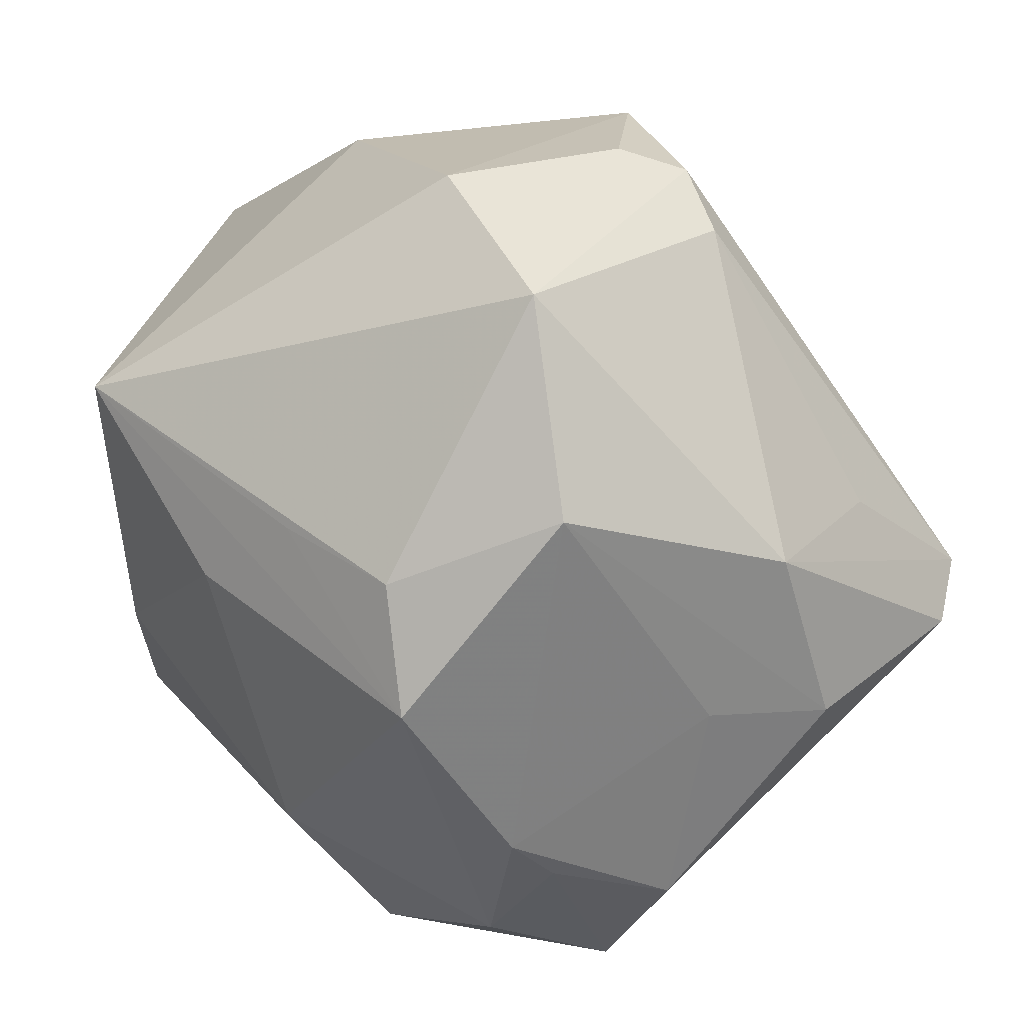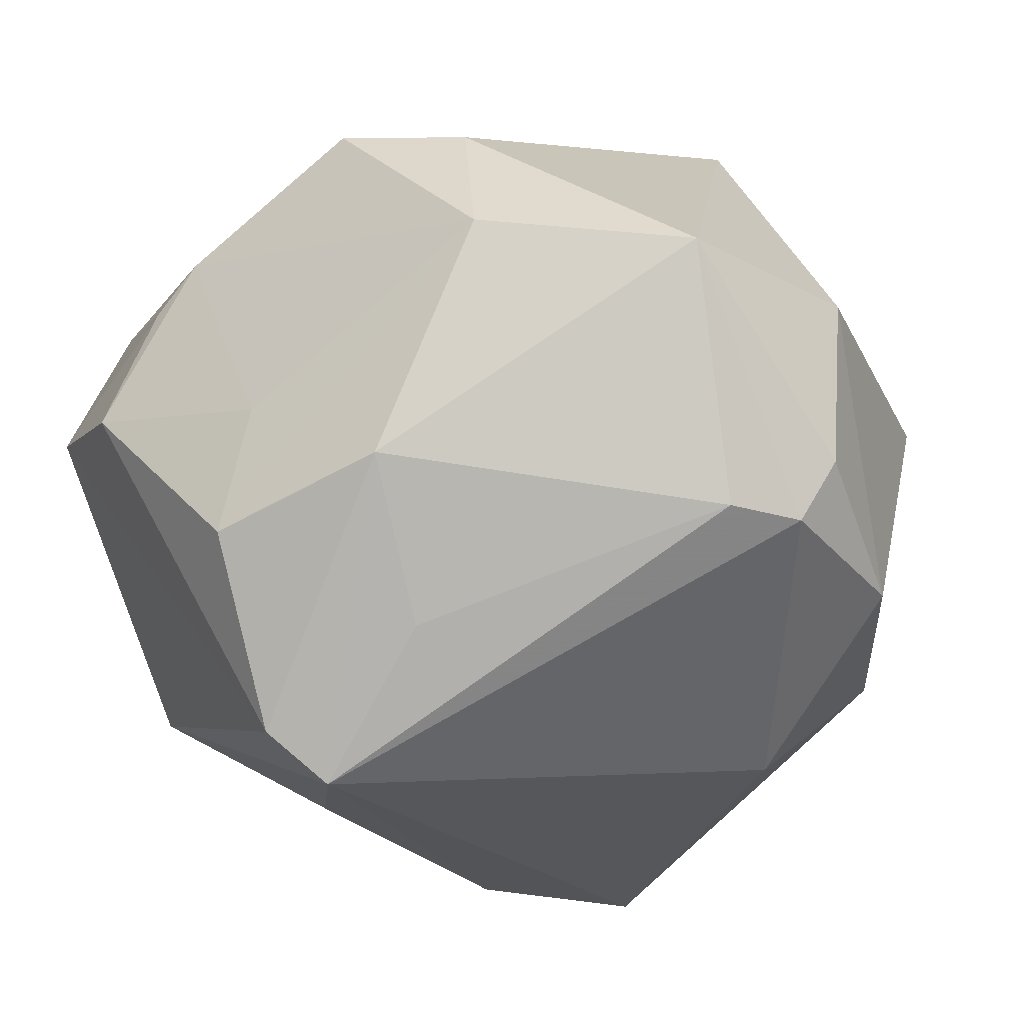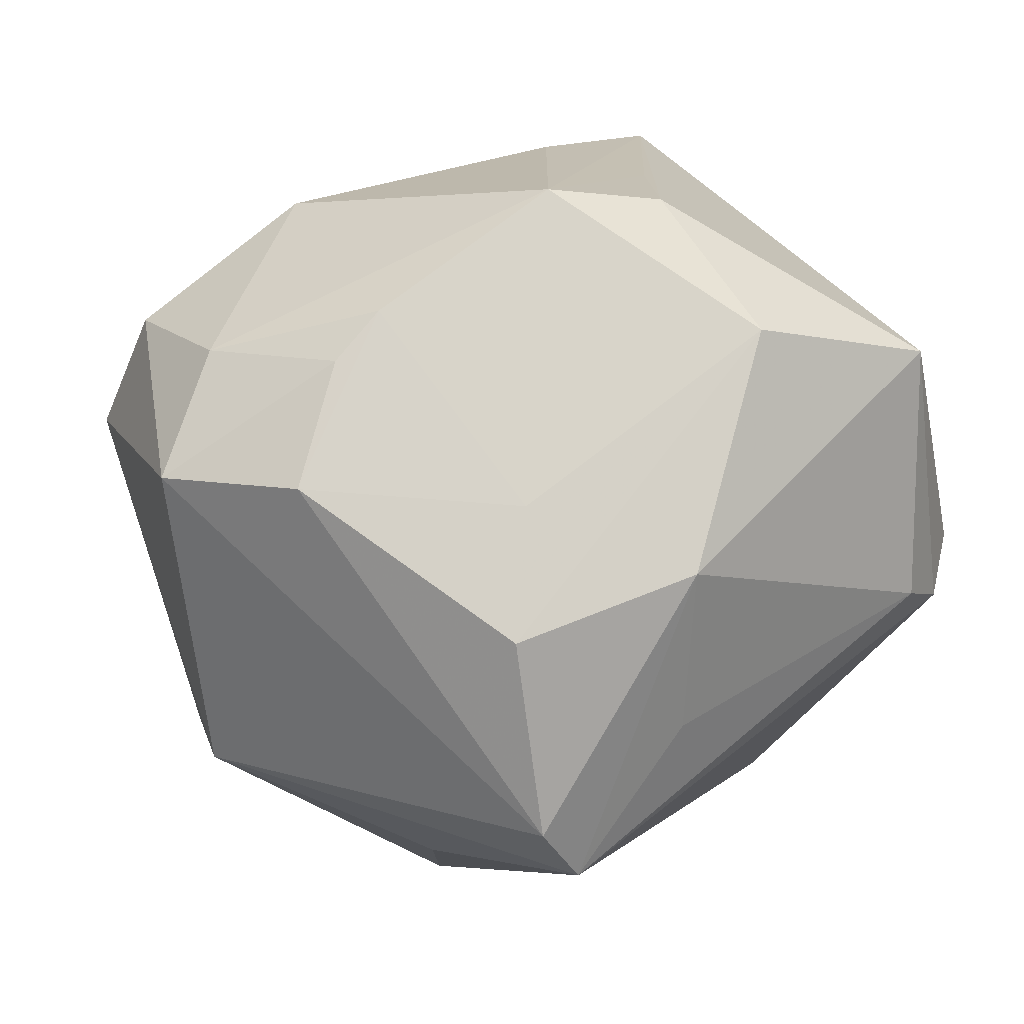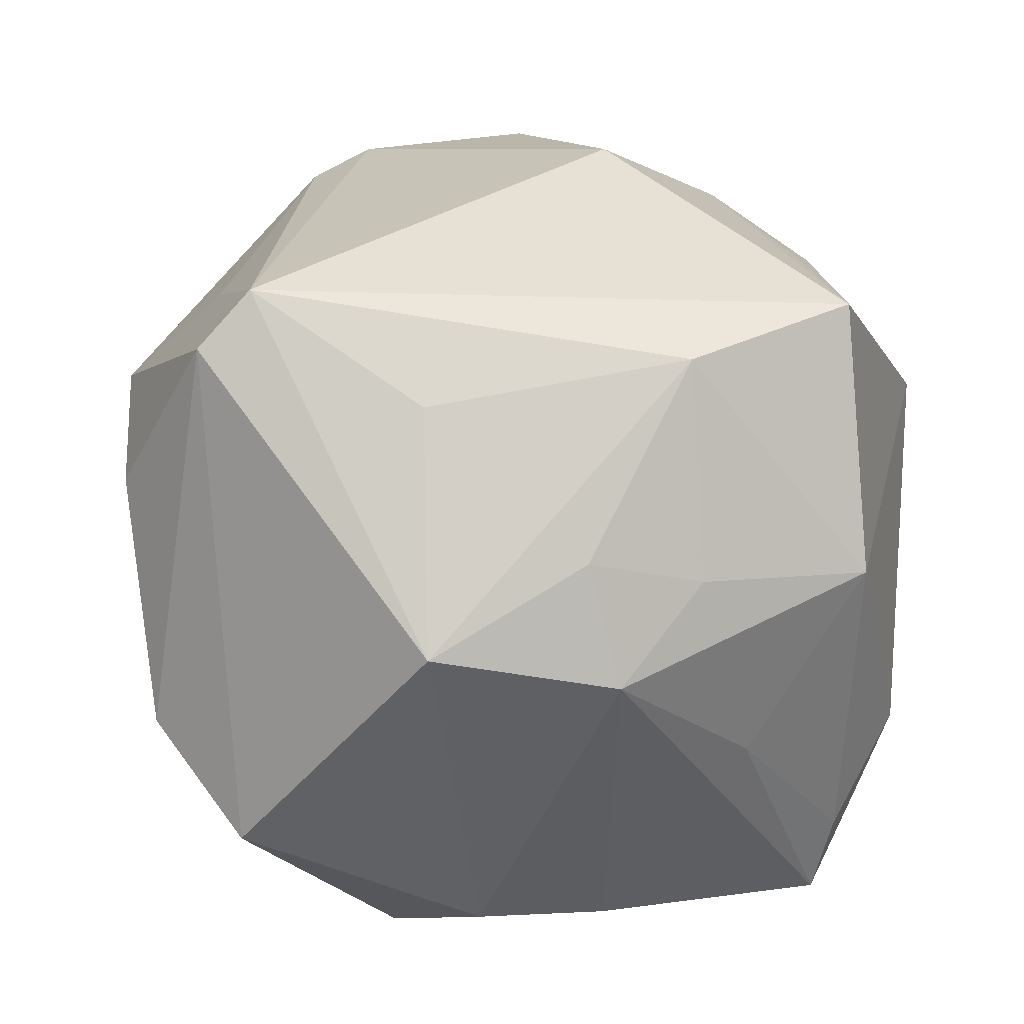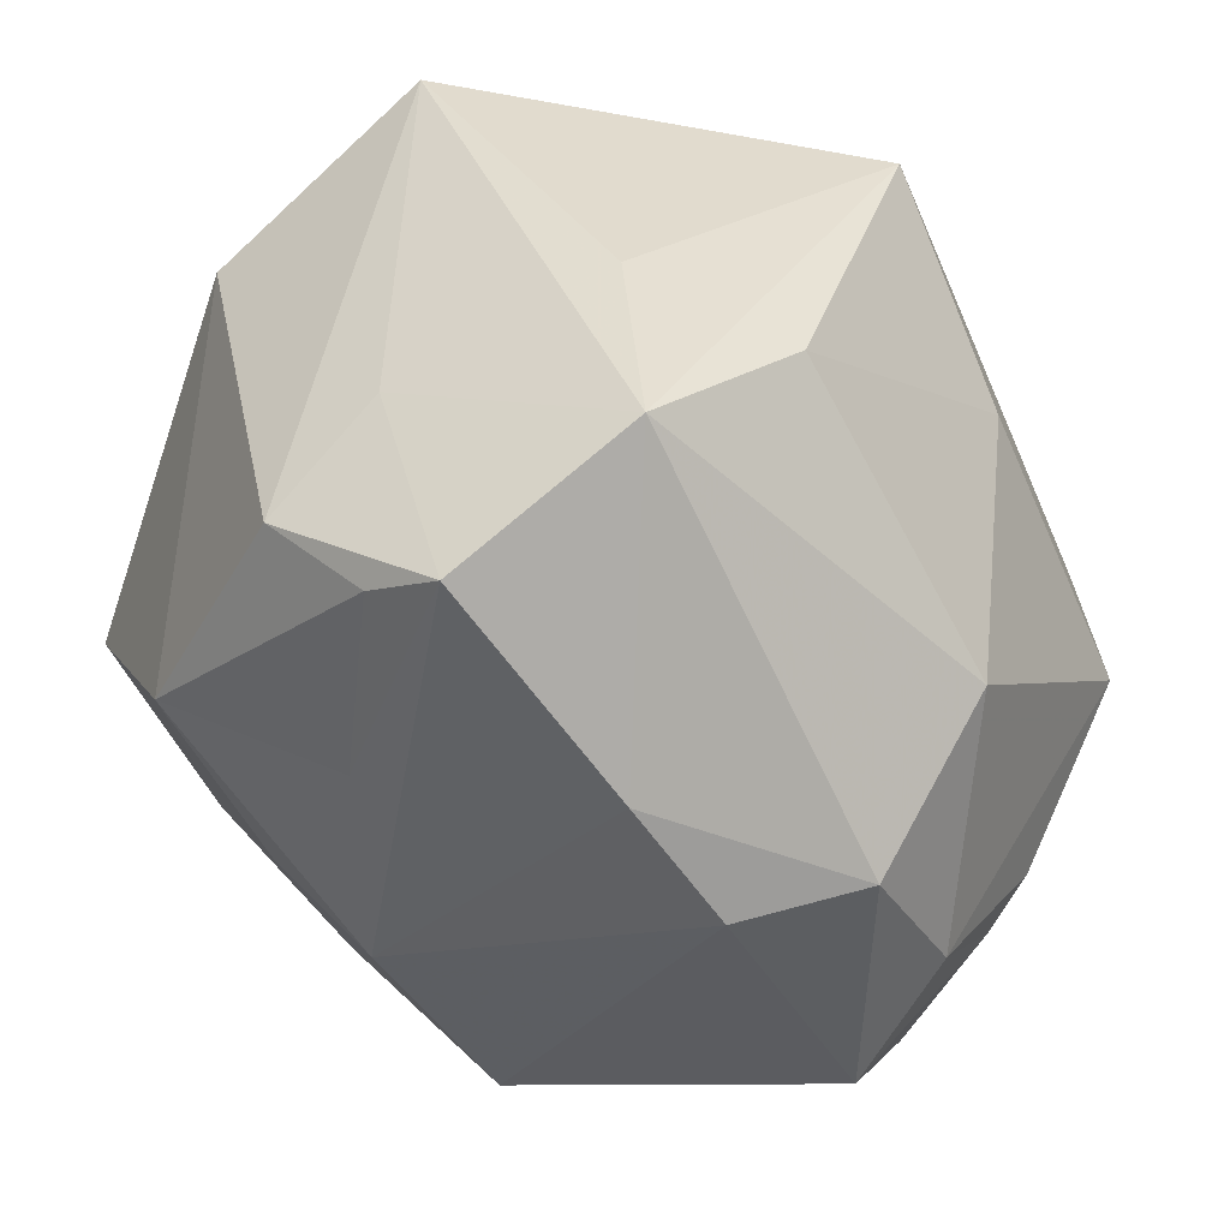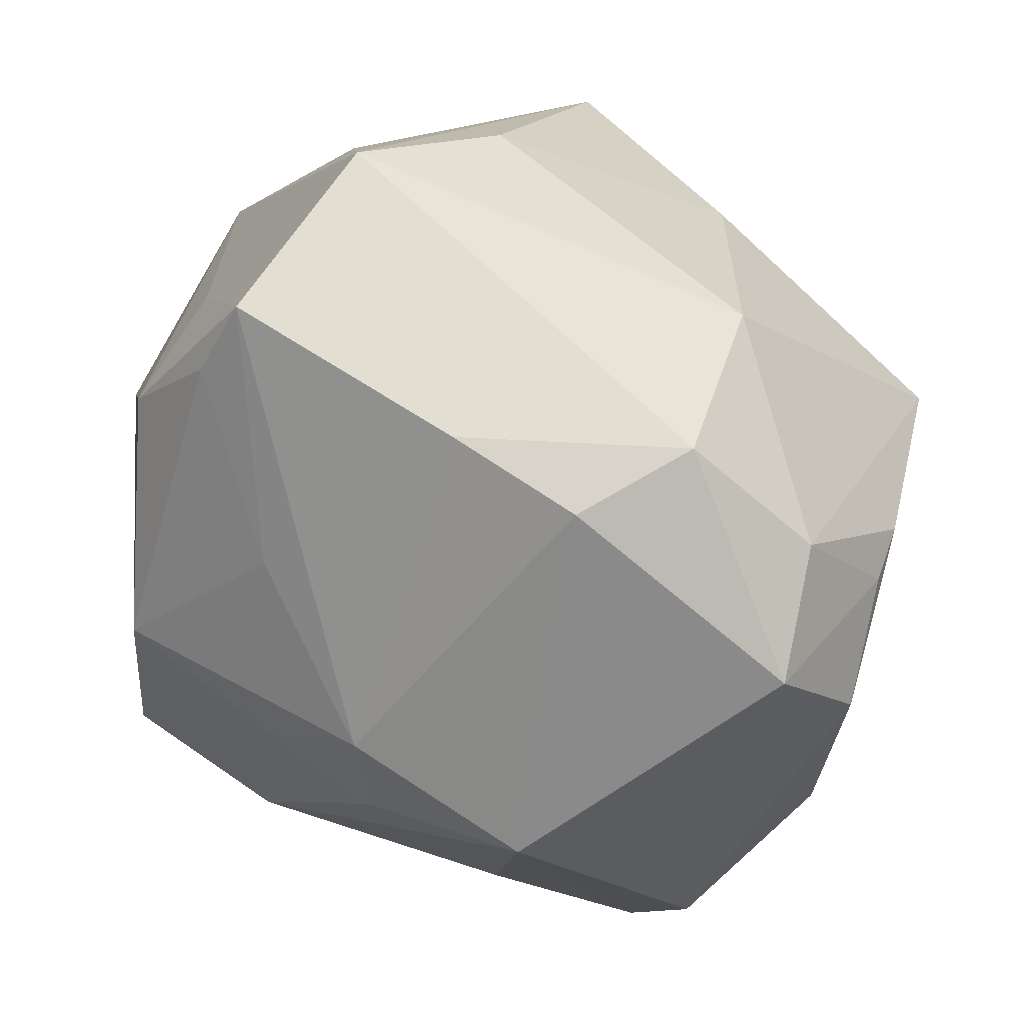
<metadata>
{"format":"obj","ext":"obj","renderer":"f3d","projection":"perspective","resolution":1024,"background":"white","views":[{"elev":21.8,"azim":55.4,"up":"+Y"},{"elev":-11.0,"azim":118.0,"up":"+Z"},{"elev":4.9,"azim":77.6,"up":"+Z"},{"elev":-33.5,"azim":164.5,"up":"+Y"},{"elev":-48.4,"azim":-54.3,"up":"+Y"},{"elev":-78.3,"azim":-31.1,"up":"+Y"}]}
</metadata>
<code>
v 0.02278 -0.0336 0.004229
v 0.03 -0.00103 -0.028
v 0.0278 -0.02028 0.01361
v 0.01203 0.009148 0.02904
v 0.002978 0.002525 0.03188
v 0.02748 -0.01676 0.01755
v 0.001053 -0.03651 0.00782
v 0.02621 -0.002717 0.02725
v 0.01946 -0.0293 0.0143
v 0.03227 0.01336 0.01604
v 0.03645 0.006914 -0.003005
v 0.0128 -0.02858 -0.02024
v -0.001172 0.02354 -0.02533
v -0.02899 0.024 -0.003639
v 0.03397 -0.006289 0.002384
v 0.02533 0.02955 0.01406
v 0.002904 0.03606 -0.01179
v 0.03335 -0.004748 -0.02395
v -0.01434 0.02781 -0.01727
v -0.02965 -0.02661 0.0008401
v 0.03652 -0.007641 -0.00806
v 0.00657 -0.03346 0.01661
v -0.01852 0.01635 -0.02443
v -0.02364 -0.01631 -0.02376
v -0.03477 0.01348 -0.01219
v 0.001051 -0.02076 -0.02544
v 0.0232 0.007501 0.02661
v -0.03309 -0.01862 -0.005537
v 0.03079 -0.02374 0.003772
v -0.01872 0.001794 -0.03582
v 0.006143 -0.02042 0.0266
v -0.01012 -0.03459 0.007861
v 0.02152 0.03047 -0.006797
v 0.01666 0.03442 -0.007556
v -0.03532 0.02159 0.007088
v -0.0143 0.03254 0.005568
v -0.005126 -0.005772 -0.03462
v -0.01824 -0.009767 0.0283
v 0.009525 0.03523 0.01155
v -0.02845 -0.00488 0.02044
v -0.01208 0.01531 0.03387
v 0.01396 0.03639 -0.002478
v 0.01553 -0.0103 -0.02852
v -0.01737 -0.02681 -0.01029
v 0.03077 0.00744 -0.01596
v -0.03271 -0.01077 0.003409
v -0.02966 -0.02987 0.007228
v -0.02312 0.02144 -0.01783
v -0.008937 -0.02019 -0.02454
v -0.02774 -0.0216 0.02179
v -0.003361 -0.02821 -0.01945
f 2 30 13
f 38 50 31
f 41 50 38
f 30 2 37
f 37 24 30
f 34 2 13
f 31 8 5
f 5 8 41
f 5 38 31
f 41 38 5
f 31 50 22
f 16 39 41
f 28 35 25
f 25 24 28
f 30 24 25
f 46 35 28
f 50 35 46
f 40 50 41
f 41 35 40
f 40 35 50
f 41 39 36
f 36 35 41
f 43 2 12
f 12 37 43
f 43 37 2
f 51 44 24
f 12 7 51
f 2 34 33
f 33 16 11
f 34 16 33
f 1 7 12
f 1 22 7
f 27 16 41
f 11 16 10
f 10 27 8
f 16 27 10
f 47 46 28
f 50 46 47
f 44 51 47
f 17 34 13
f 17 36 39
f 26 37 12
f 12 51 26
f 24 37 49
f 49 51 24
f 37 26 49
f 49 26 51
f 11 2 45
f 45 33 11
f 2 33 45
f 22 1 9
f 9 8 31
f 31 22 9
f 41 8 4
f 4 27 41
f 8 27 4
f 24 44 20
f 44 47 20
f 28 24 20
f 20 47 28
f 32 51 7
f 32 47 51
f 7 22 32
f 32 22 50
f 50 47 32
f 42 17 39
f 34 17 42
f 39 16 42
f 42 16 34
f 36 17 19
f 19 17 13
f 13 30 19
f 30 23 19
f 11 10 21
f 15 21 10
f 29 21 15
f 1 29 3
f 3 9 1
f 35 36 14
f 36 19 14
f 14 25 35
f 18 21 29
f 12 2 18
f 18 2 11
f 11 21 18
f 18 1 12
f 18 29 1
f 8 9 6
f 9 3 6
f 6 3 29
f 29 15 6
f 6 10 8
f 6 15 10
f 25 14 48
f 48 14 19
f 48 19 23
f 30 25 48
f 48 23 30

</code>
